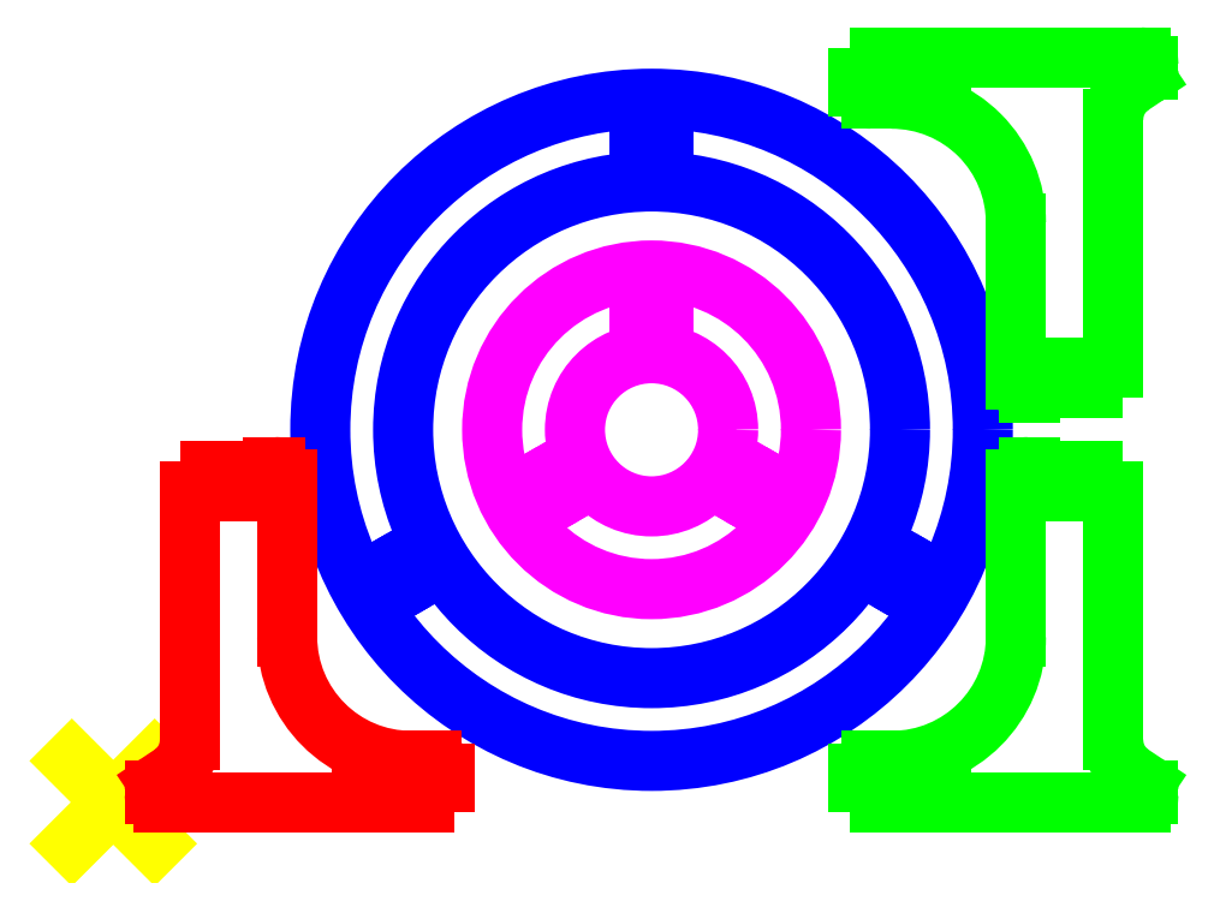
<metadata>
{"format":"dxf","ext":"dxf","renderer":"ezdxf+matplotlib","layout":"modelspace","background":"white","min_lineweight":24,"dpi":150}
</metadata>
<code>
0
SECTION
2
ENTITIES
0
CIRCLE
8
top
10
0
20
0
30
0
40
18.5
0
CIRCLE
8
top
10
0
20
0
30
0
40
38.5
0
CIRCLE
8
bottom
10
0
20
0
30
0
40
80
0
CIRCLE
8
bottom
10
0
20
0
30
0
40
60
0
DIMENSION
8
dim
10
-90
20
38.5
30
0
11
-91.88
21
49.25
31
0
70
0
71
5
72
1
41
1
42
0
1

3
Standard
13
0
23
60
33
0
14
-1e-16
24
38.5
34
0
50
90
0
DIMENSION
8
dim
10
-90
20
1.1e-14
30
0
11
-91.88
21
9.25
31
0
70
0
71
5
72
1
41
1
42
0
1

3
Standard
13
1e-16
23
18.5
33
0
14
0
24
0
34
0
50
90
0
LINE
8
z0
10
-140
20
-80
30
0
11
-120
21
-100
31
0
0
LINE
8
z0
10
-140
20
-100
30
0
11
-120
21
-80
31
0
0
LINE
8
side
10
-70
20
-90
30
0
11
-70
21
-85
31
0
0
LINE
8
side
10
-70
20
-85
30
0
11
-65
21
-85
31
0
0
LINE
8
side
10
-65
20
-85
30
0
11
-65
21
-90
31
0
0
LINE
8
side
10
-65
20
-90
30
0
11
-55
21
-90
31
0
0
LINE
8
side
10
-55
20
-90
30
0
11
-55
21
-85
31
0
0
LINE
8
side
10
-55
20
-85
30
0
11
-50
21
-85
31
0
0
LINE
8
side
10
-111.5
20
-15
30
0
11
-106.5
21
-15
31
0
0
LINE
8
side
10
-106.5
20
-15
30
0
11
-106.5
21
-10
31
0
0
LINE
8
side
10
-106.5
20
-10
30
0
11
-96.5
21
-10
31
0
0
LINE
8
side
10
-96.5
20
-15
30
0
11
-96.5
21
-10
31
0
0
LINE
8
side
10
-96.5
20
-15
30
0
11
-91.5
21
-15
31
0
0
LINE
8
side
10
-50
20
-85
30
0
11
-50
21
-83
31
0
0
ARC
8
side
10
-53
20
-83
30
0
40
3
50
0
51
90
0
LINE
8
side
10
-58
20
-80
30
0
11
-53
21
-80
31
0
0
ARC
8
side
10
-58
20
-50
30
0
40
30
50
180
51
270
0
LINE
8
side
10
-111.5
20
-74.98
30
0
11
-111.5
21
-15
31
0
0
ARC
8
side
10
-121.5
20
-74.98
30
0
40
10
50
303.7
51
0
0
DIMENSION
8
dim
10
-111.5
20
-100
30
0
11
-120.8
21
-98.12
31
0
70
0
71
5
72
1
41
1
42
0
1

3
Standard
13
-130
23
-90
33
0
14
-111.5
24
-90
34
0
50
0
0
DIMENSION
8
dim
10
-96.5
20
-100
30
0
11
-101.5
21
-98.12
31
0
70
0
71
5
72
1
41
1
42
0
1

3
Standard
13
-106.5
23
-90
33
0
14
-96.5
24
-90
34
0
50
0
0
DIMENSION
8
dim
10
-70
20
-100
30
0
11
-80.75
21
-98.12
31
0
70
0
71
5
72
1
41
1
42
0
1

3
Standard
13
-91.5
23
-90
33
0
14
-70
24
-90
34
0
50
0
0
DIMENSION
8
dim
10
-65
20
-110
30
0
11
-67.5
21
-108.1
31
0
70
0
71
5
72
1
41
1
42
0
1

3
Standard
13
-70
23
-90
33
0
14
-65
24
-90
34
0
50
0
0
DIMENSION
8
dim
10
-55
20
-100
30
0
11
-60
21
-98.12
31
0
70
0
71
5
72
1
41
1
42
0
1

3
Standard
13
-65
23
-90
33
0
14
-55
24
-90
34
0
50
0
0
DIMENSION
8
dim
10
-50
20
-110
30
0
11
-52.5
21
-108.1
31
0
70
0
71
5
72
1
41
1
42
0
1

3
Standard
13
-55
23
-90
33
0
14
-50
24
-85
34
0
50
0
0
DIMENSION
8
dim
10
-106.5
20
-110
30
0
11
-109
21
-108.1
31
0
70
0
71
5
72
1
41
1
42
0
1

3
Standard
13
-111.5
23
-74.98
33
0
14
-106.5
24
-15
34
0
50
0
0
DIMENSION
8
dim
10
-91.5
20
-110
30
0
11
-94
21
-108.1
31
0
70
0
71
5
72
1
41
1
42
0
1

3
Standard
13
-96.5
23
-15
33
0
14
-91.5
24
-15
34
0
50
0
0
LINE
8
side
10
-119.1
20
-85.41
30
0
11
-116
21
-83.3
31
0
0
ARC
8
side
10
-118
20
-87.07
30
0
40
2
50
123.7
51
180
0
LINE
8
side
10
-120
20
-87.07
30
0
11
-120
21
-88
31
0
0
LINE
8
side
10
-118
20
-90
30
0
11
-70
21
-90
31
0
0
ARC
8
side
10
-118
20
-88
30
0
40
2
50
180
51
270
0
LINE
8
sides
10
70
20
-90
30
0
11
70
21
-85
31
0
0
LINE
8
sides
10
70
20
-85
30
0
11
65
21
-85
31
0
0
LINE
8
sides
10
65
20
-85
30
0
11
65
21
-90
31
0
0
LINE
8
sides
10
65
20
-90
30
0
11
55
21
-90
31
0
0
LINE
8
sides
10
55
20
-90
30
0
11
55
21
-85
31
0
0
LINE
8
sides
10
55
20
-85
30
0
11
50
21
-85
31
0
0
LINE
8
sides
10
111.5
20
-15
30
0
11
106.5
21
-15
31
0
0
LINE
8
sides
10
106.5
20
-15
30
0
11
106.5
21
-10
31
0
0
LINE
8
sides
10
106.5
20
-10
30
0
11
96.5
21
-10
31
0
0
LINE
8
sides
10
96.5
20
-15
30
0
11
96.5
21
-10
31
0
0
LINE
8
sides
10
96.5
20
-15
30
0
11
91.5
21
-15
31
0
0
LINE
8
sides
10
50
20
-85
30
0
11
50
21
-83
31
0
0
ARC
8
sides
10
53
20
-83
30
0
40
3
50
90
51
180
0
LINE
8
sides
10
58
20
-80
30
0
11
53
21
-80
31
0
0
ARC
8
sides
10
58
20
-50
30
0
40
30
50
270
51
0
0
LINE
8
sides
10
111.5
20
-74.98
30
0
11
111.5
21
-15
31
0
0
ARC
8
sides
10
121.5
20
-74.98
30
0
40
10
50
180
51
236.3
0
LINE
8
sides
10
119.1
20
-85.41
30
0
11
116
21
-83.3
31
0
0
ARC
8
sides
10
118
20
-87.07
30
0
40
2
50
0
51
56.31
0
LINE
8
sides
10
120
20
-87.07
30
0
11
120
21
-88
31
0
0
LINE
8
sides
10
118
20
-90
30
0
11
70
21
-90
31
0
0
ARC
8
sides
10
118
20
-88
30
0
40
2
50
270
51
0
0
LINE
8
sides
10
70
20
90
30
0
11
70
21
85
31
0
0
LINE
8
sides
10
70
20
85
30
0
11
65
21
85
31
0
0
LINE
8
sides
10
65
20
85
30
0
11
65
21
90
31
0
0
LINE
8
sides
10
65
20
90
30
0
11
55
21
90
31
0
0
LINE
8
sides
10
55
20
90
30
0
11
55
21
85
31
0
0
LINE
8
sides
10
55
20
85
30
0
11
50
21
85
31
0
0
LINE
8
sides
10
111.5
20
15
30
0
11
106.5
21
15
31
0
0
LINE
8
sides
10
106.5
20
15
30
0
11
106.5
21
10
31
0
0
LINE
8
sides
10
106.5
20
10
30
0
11
96.5
21
10
31
0
0
LINE
8
sides
10
96.5
20
15
30
0
11
96.5
21
10
31
0
0
LINE
8
sides
10
96.5
20
15
30
0
11
91.5
21
15
31
0
0
LINE
8
sides
10
50
20
85
30
0
11
50
21
83
31
0
0
ARC
8
sides
10
53
20
83
30
0
40
3
50
180
51
270
0
LINE
8
sides
10
58
20
80
30
0
11
53
21
80
31
0
0
ARC
8
sides
10
58
20
50
30
0
40
30
50
0
51
90
0
LINE
8
sides
10
111.5
20
74.98
30
0
11
111.5
21
15
31
0
0
ARC
8
sides
10
121.5
20
74.98
30
0
40
10
50
123.7
51
180
0
LINE
8
sides
10
119.1
20
85.41
30
0
11
116
21
83.3
31
0
0
ARC
8
sides
10
118
20
87.07
30
0
40
2
50
303.7
51
0
0
LINE
8
sides
10
120
20
87.07
30
0
11
120
21
88
31
0
0
LINE
8
sides
10
118
20
90
30
0
11
70
21
90
31
0
0
ARC
8
sides
10
118
20
88
30
0
40
2
50
0
51
90
0
LINE
8
top
10
-3
20
23.5
30
0
11
-3
21
33.5
31
0
0
LINE
8
top
10
-3
20
23.5
30
0
11
3
21
23.5
31
0
0
LINE
8
top
10
3
20
33.5
30
0
11
-3
21
33.5
31
0
0
LINE
8
top
10
3
20
33.5
30
0
11
3
21
23.5
31
0
0
LINE
8
bottom
10
3
20
75
30
0
11
-3
21
75
31
0
0
LINE
8
bottom
10
3
20
75
30
0
11
3
21
65
31
0
0
LINE
8
bottom
10
-3
20
65
30
0
11
-3
21
75
31
0
0
LINE
8
bottom
10
-3
20
65
30
0
11
3
21
65
31
0
0
LINE
8
top
10
-18.85
20
-14.35
30
0
11
-27.51
21
-19.35
31
0
0
LINE
8
top
10
-18.85
20
-14.35
30
0
11
-21.85
21
-9.152
31
0
0
LINE
8
top
10
-30.51
20
-14.15
30
0
11
-27.51
21
-19.35
31
0
0
LINE
8
top
10
-30.51
20
-14.15
30
0
11
-21.85
21
-9.152
31
0
0
LINE
8
top
10
21.85
20
-9.152
30
0
11
30.51
21
-14.15
31
0
0
LINE
8
top
10
21.85
20
-9.152
30
0
11
18.85
21
-14.35
31
0
0
LINE
8
top
10
27.51
20
-19.35
30
0
11
30.51
21
-14.15
31
0
0
LINE
8
top
10
27.51
20
-19.35
30
0
11
18.85
21
-14.35
31
0
0
LINE
8
bottom
10
-66.45
20
-34.9
30
0
11
-63.45
21
-40.1
31
0
0
LINE
8
bottom
10
-66.45
20
-34.9
30
0
11
-57.79
21
-29.9
31
0
0
LINE
8
bottom
10
-54.79
20
-35.1
30
0
11
-63.45
21
-40.1
31
0
0
LINE
8
bottom
10
-54.79
20
-35.1
30
0
11
-57.79
21
-29.9
31
0
0
LINE
8
bottom
10
63.45
20
-40.1
30
0
11
66.45
21
-34.9
31
0
0
LINE
8
bottom
10
63.45
20
-40.1
30
0
11
54.79
21
-35.1
31
0
0
LINE
8
bottom
10
57.79
20
-29.9
30
0
11
66.45
21
-34.9
31
0
0
LINE
8
bottom
10
57.79
20
-29.9
30
0
11
54.79
21
-35.1
31
0
0
LINE
8
side
10
-91.5
20
-15
30
0
11
-91.5
21
-9
31
0
0
LINE
8
side
10
-91.5
20
-9
30
0
11
-91
21
-9
31
0
0
ARC
8
side
10
-91
20
-12
30
0
40
3
50
0
51
90
0
LINE
8
side
10
-88
20
-50
30
0
11
-88
21
-12
31
0
0
LINE
8
sides
10
91.5
20
-9
30
0
11
91
21
-9
31
0
0
LINE
8
sides
10
91.5
20
-15
30
0
11
91.5
21
-9
31
0
0
LINE
8
sides
10
88
20
-50
30
0
11
88
21
-12
31
0
0
ARC
8
sides
10
91
20
-12
30
0
40
3
50
90
51
180
0
ARC
8
sides
10
91
20
12
30
0
40
3
50
180
51
270
0
LINE
8
sides
10
88
20
50
30
0
11
88
21
12
31
0
0
LINE
8
sides
10
91.5
20
15
30
0
11
91.5
21
9
31
0
0
LINE
8
sides
10
91.5
20
9
30
0
11
91
21
9
31
0
0
DIMENSION
8
dim
10
-100
20
23.5
30
0
11
-101.9
21
21
31
0
70
0
71
5
72
1
41
1
42
0
1

3
Standard
13
7e-16
23
18.5
33
0
14
-3
24
23.5
34
0
50
90
0
DIMENSION
8
dim
10
-100
20
33.5
30
0
11
-101.9
21
36
31
0
70
0
71
5
72
1
41
1
42
0
1

3
Standard
13
-1e-16
23
38.5
33
0
14
-3
24
33.5
34
0
50
90
0
DIMENSION
8
dim
10
-90
20
23.5
30
0
11
-91.88
21
28.5
31
0
70
0
71
5
72
1
41
1
42
0
1

3
Standard
13
-3
23
33.5
33
0
14
-3
24
23.5
34
0
50
90
0
DIMENSION
8
dim
10
-100
20
65
30
0
11
-101.9
21
62.5
31
0
70
0
71
5
72
1
41
1
42
0
1

3
Standard
13
0
23
60
33
0
14
-3
24
65
34
0
50
90
0
DIMENSION
8
dim
10
-100
20
75
30
0
11
-101.9
21
77.5
31
0
70
0
71
5
72
1
41
1
42
0
1

3
Standard
13
0
23
80
33
0
14
-3
24
75
34
0
50
90
0
DIMENSION
8
dim
10
-90
20
65
30
0
11
-91.88
21
70
31
0
70
0
71
5
72
1
41
1
42
0
1

3
Standard
13
-3
23
75
33
0
14
-3
24
65
34
0
50
90
0
ENDSEC
0
EOF

</code>
